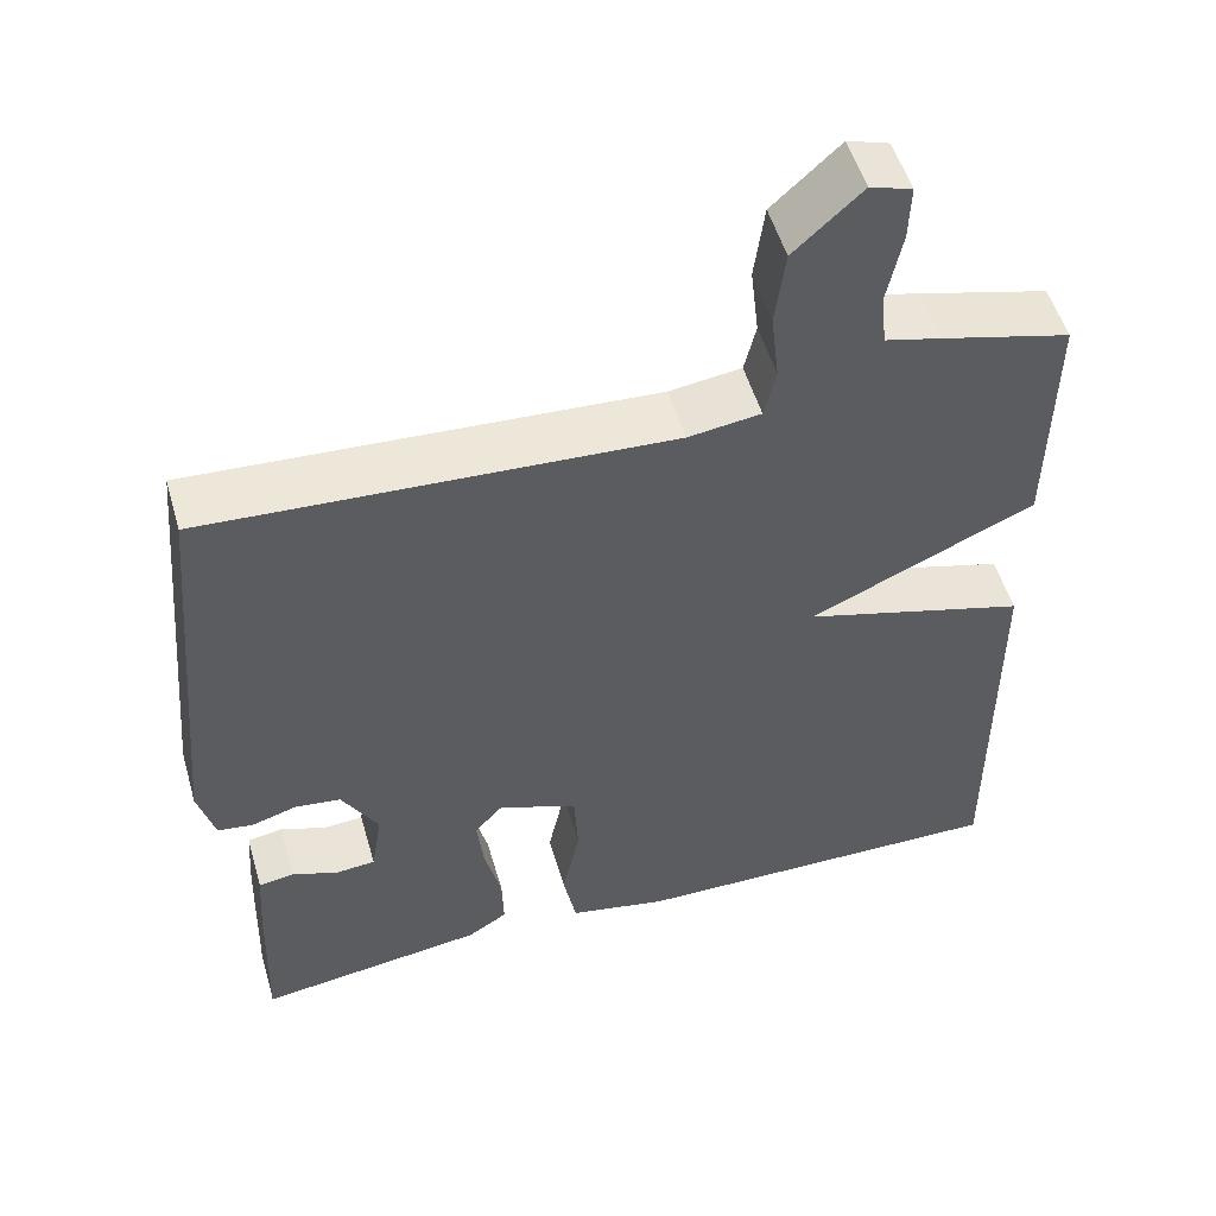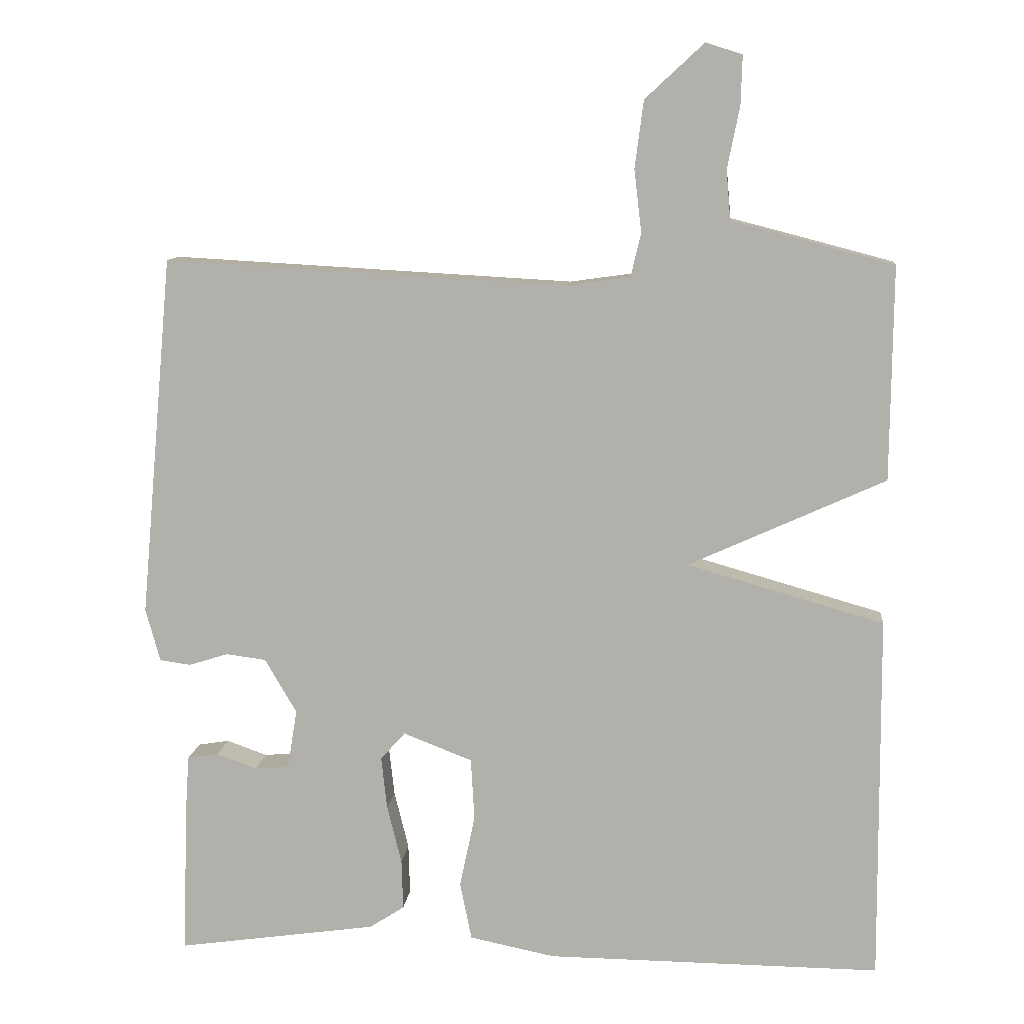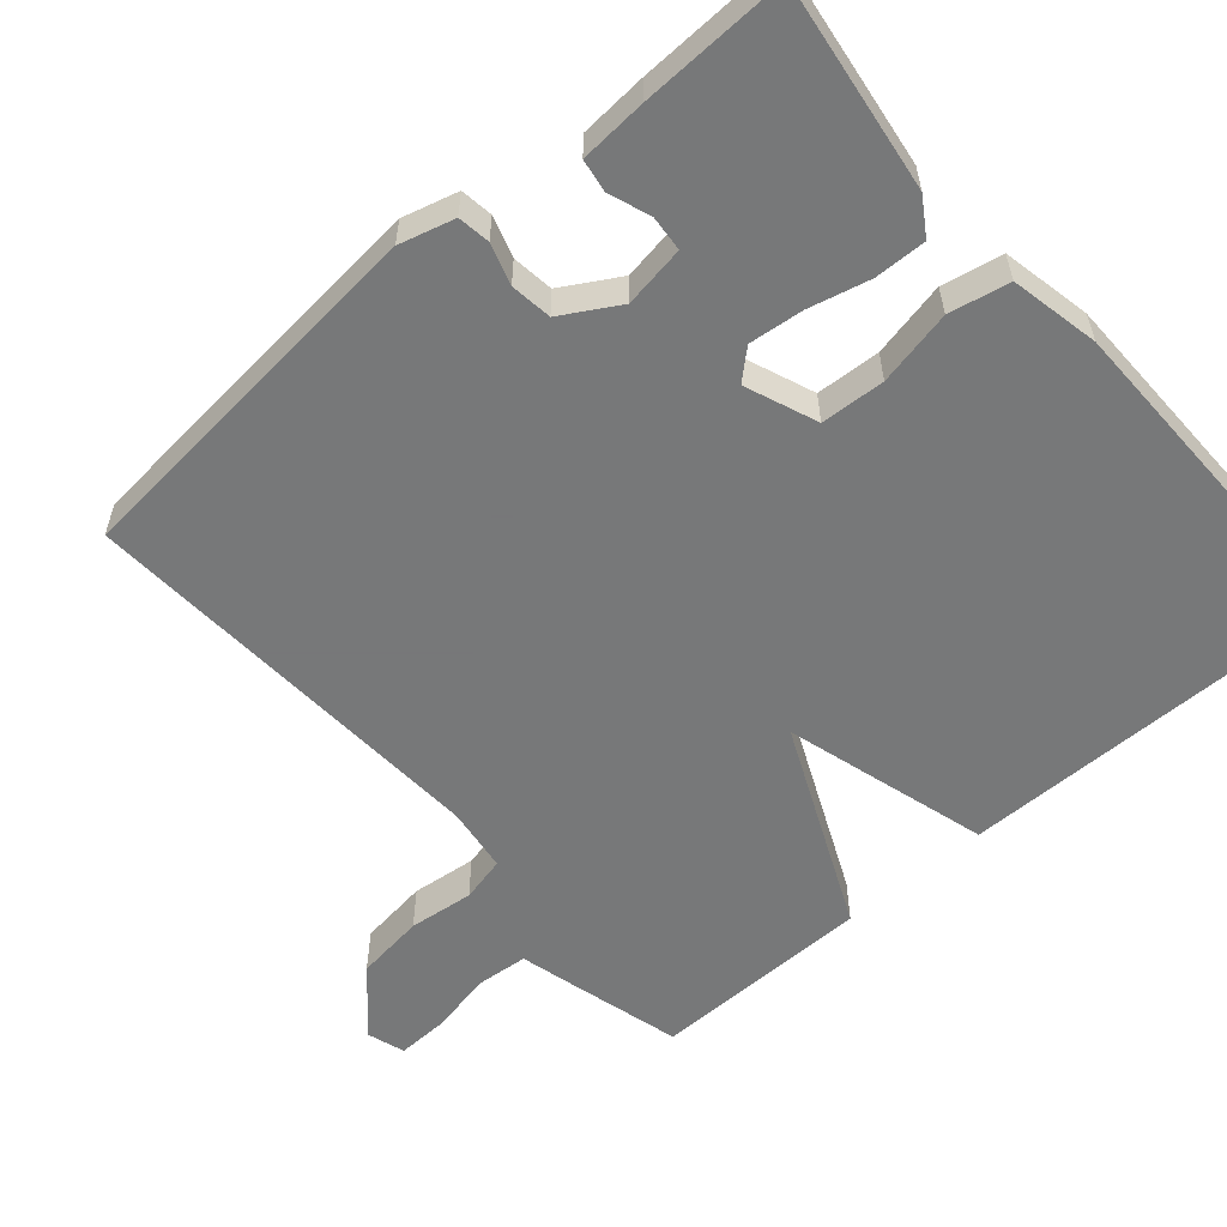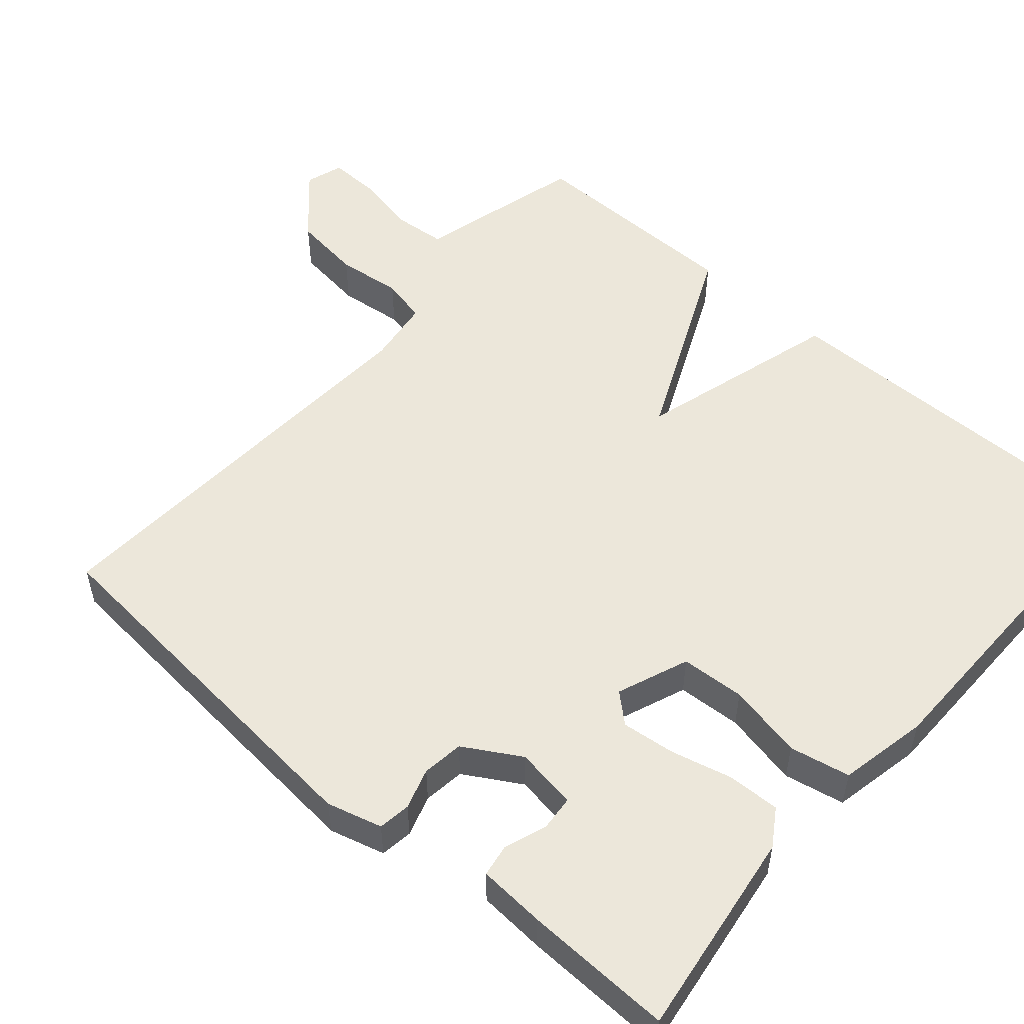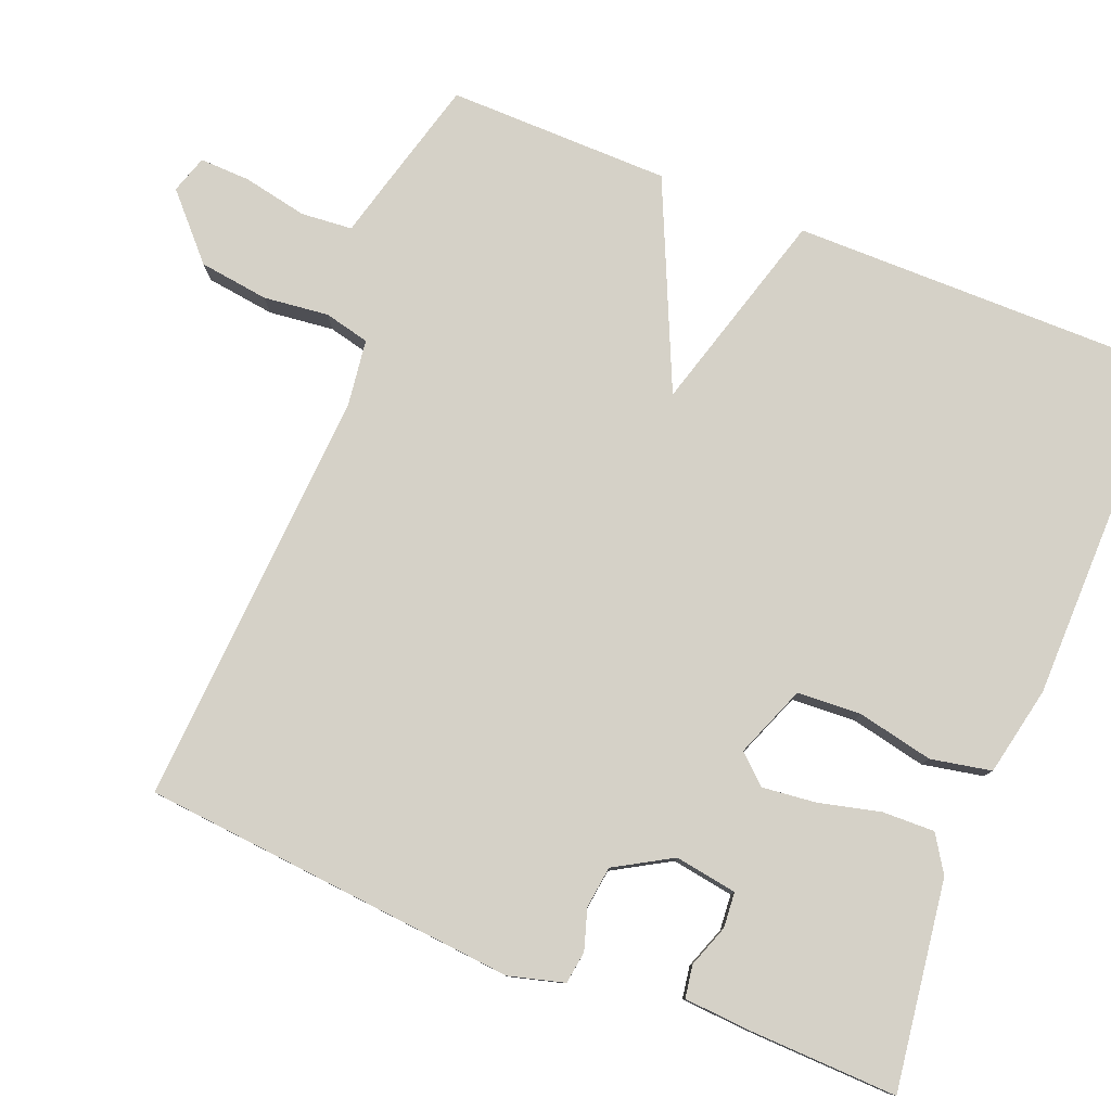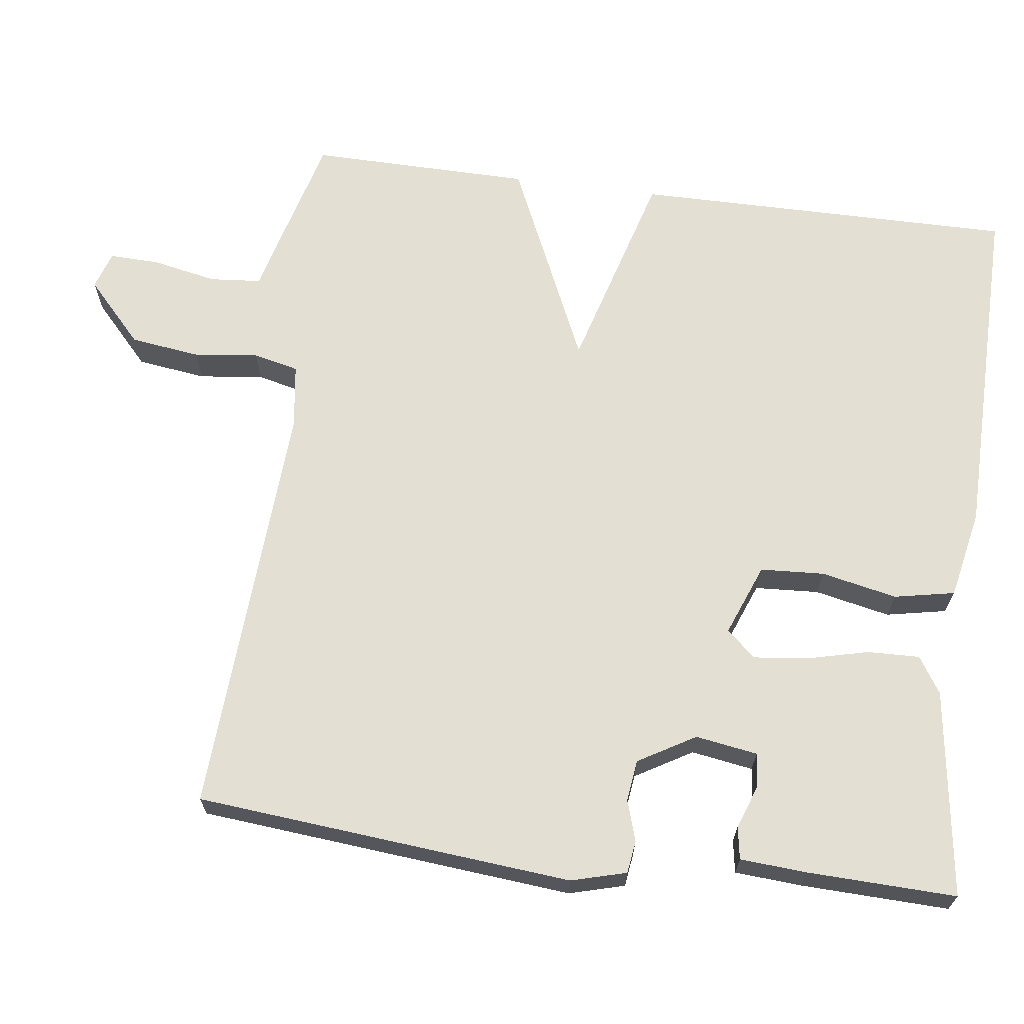
<metadata>
{"format":"obj","ext":"obj","renderer":"f3d","projection":"perspective","resolution":1024,"background":"white","views":[{"elev":52.7,"azim":163.9,"up":"+Z"},{"elev":10.1,"azim":-174.4,"up":"+Z"},{"elev":-57.3,"azim":131.0,"up":"+Y"},{"elev":53.0,"azim":131.0,"up":"+Y"},{"elev":79.5,"azim":112.0,"up":"+Y"},{"elev":66.9,"azim":97.5,"up":"+Y"}]}
</metadata>
<code>
v -0.5 0.07 -0.5
v -0.497 0.07 0.006
v -0.226 0.07 0.083
v -0.497 0.07 0.206
v -0.5 0.07 0.5
v -0.344 0.07 0.541
v -0.277 0.07 0.558
v -0.271 0.07 0.626
v -0.288 0.07 0.711
v -0.29 0.07 0.778
v -0.24 0.07 0.794
v -0.159 0.07 0.719
v -0.147 0.07 0.627
v -0.157 0.07 0.541
v -0.143 0.07 0.481
v -0.056 0.07 0.469
v 0.5 0.07 0.5
v 0.545 0.07 0.002
v 0.525 0.07 -0.071
v 0.482 0.07 -0.077
v 0.428 0.07 -0.06
v 0.373 0.07 -0.067
v 0.329 0.07 -0.142
v 0.342 0.07 -0.224
v 0.389 0.07 -0.228
v 0.445 0.07 -0.208
v 0.488 0.07 -0.215
v 0.494 0.07 -0.304
v 0.5 0.07 -0.5
v 0.225 0.07 -0.461
v 0.177 0.07 -0.43
v 0.179 0.07 -0.361
v 0.199 0.07 -0.28
v 0.207 0.07 -0.208
v 0.173 0.07 -0.17
v 0.078 0.07 -0.207
v 0.073 0.07 -0.292
v 0.094 0.07 -0.392
v 0.078 0.07 -0.472
v -0.04 0.07 -0.496
v -0.5 0 -0.5
v -0.497 0 0.006
v -0.226 0 0.083
v -0.497 0 0.206
v -0.5 0 0.5
v -0.344 0 0.541
v -0.277 0 0.558
v -0.271 0 0.626
v -0.288 0 0.711
v -0.29 0 0.778
v -0.24 0 0.794
v -0.159 0 0.719
v -0.147 0 0.627
v -0.157 0 0.541
v -0.143 0 0.481
v -0.056 0 0.469
v 0.5 0 0.5
v 0.545 0 0.002
v 0.525 0 -0.071
v 0.482 0 -0.077
v 0.428 0 -0.06
v 0.373 0 -0.067
v 0.329 0 -0.142
v 0.342 0 -0.224
v 0.389 0 -0.228
v 0.445 0 -0.208
v 0.488 0 -0.215
v 0.494 0 -0.304
v 0.5 0 -0.5
v 0.225 0 -0.461
v 0.177 0 -0.43
v 0.179 0 -0.361
v 0.199 0 -0.28
v 0.207 0 -0.208
v 0.173 0 -0.17
v 0.078 0 -0.207
v 0.073 0 -0.292
v 0.094 0 -0.392
v 0.078 0 -0.472
v -0.04 0 -0.496
f 1 2 3
f 40 1 3
f 39 40 3
f 38 39 3
f 37 38 3
f 36 37 3
f 35 36 3
f 31 32 33
f 30 31 33
f 29 30 33
f 28 29 33
f 27 28 33
f 25 26 27
f 25 27 33
f 24 25 33
f 23 24 33 34
f 19 20 21
f 18 19 21
f 17 18 21
f 16 17 21
f 15 16 21 22
f 12 13 14
f 11 12 14
f 10 11 14
f 9 10 14
f 8 9 14
f 7 8 14 15
f 15 22 23
f 7 15 23
f 6 7 23
f 5 6 23
f 4 5 23
f 3 4 23
f 23 34 35
f 3 23 35
f 43 42 41
f 43 41 80
f 43 80 79
f 43 79 78
f 43 78 77
f 43 77 76
f 43 76 75
f 73 72 71
f 73 71 70
f 73 70 69
f 73 69 68
f 73 68 67
f 67 66 65
f 73 67 65
f 73 65 64
f 74 73 64 63
f 61 60 59
f 61 59 58
f 61 58 57
f 61 57 56
f 62 61 56 55
f 54 53 52
f 54 52 51
f 54 51 50
f 54 50 49
f 54 49 48
f 55 54 48 47
f 63 62 55
f 63 55 47
f 63 47 46
f 63 46 45
f 63 45 44
f 63 44 43
f 75 74 63
f 75 63 43
f 1 41 42 2
f 2 42 43 3
f 3 43 44 4
f 4 44 45 5
f 5 45 46 6
f 6 46 47 7
f 7 47 48 8
f 8 48 49 9
f 9 49 50 10
f 10 50 51 11
f 11 51 52 12
f 12 52 53 13
f 13 53 54 14
f 14 54 55 15
f 15 55 56 16
f 16 56 57 17
f 17 57 58 18
f 18 58 59 19
f 19 59 60 20
f 20 60 61 21
f 21 61 62 22
f 22 62 63 23
f 23 63 64 24
f 24 64 65 25
f 25 65 66 26
f 26 66 67 27
f 27 67 68 28
f 28 68 69 29
f 29 69 70 30
f 30 70 71 31
f 31 71 72 32
f 32 72 73 33
f 33 73 74 34
f 34 74 75 35
f 35 75 76 36
f 36 76 77 37
f 37 77 78 38
f 38 78 79 39
f 39 79 80 40
f 40 80 41 1

</code>
